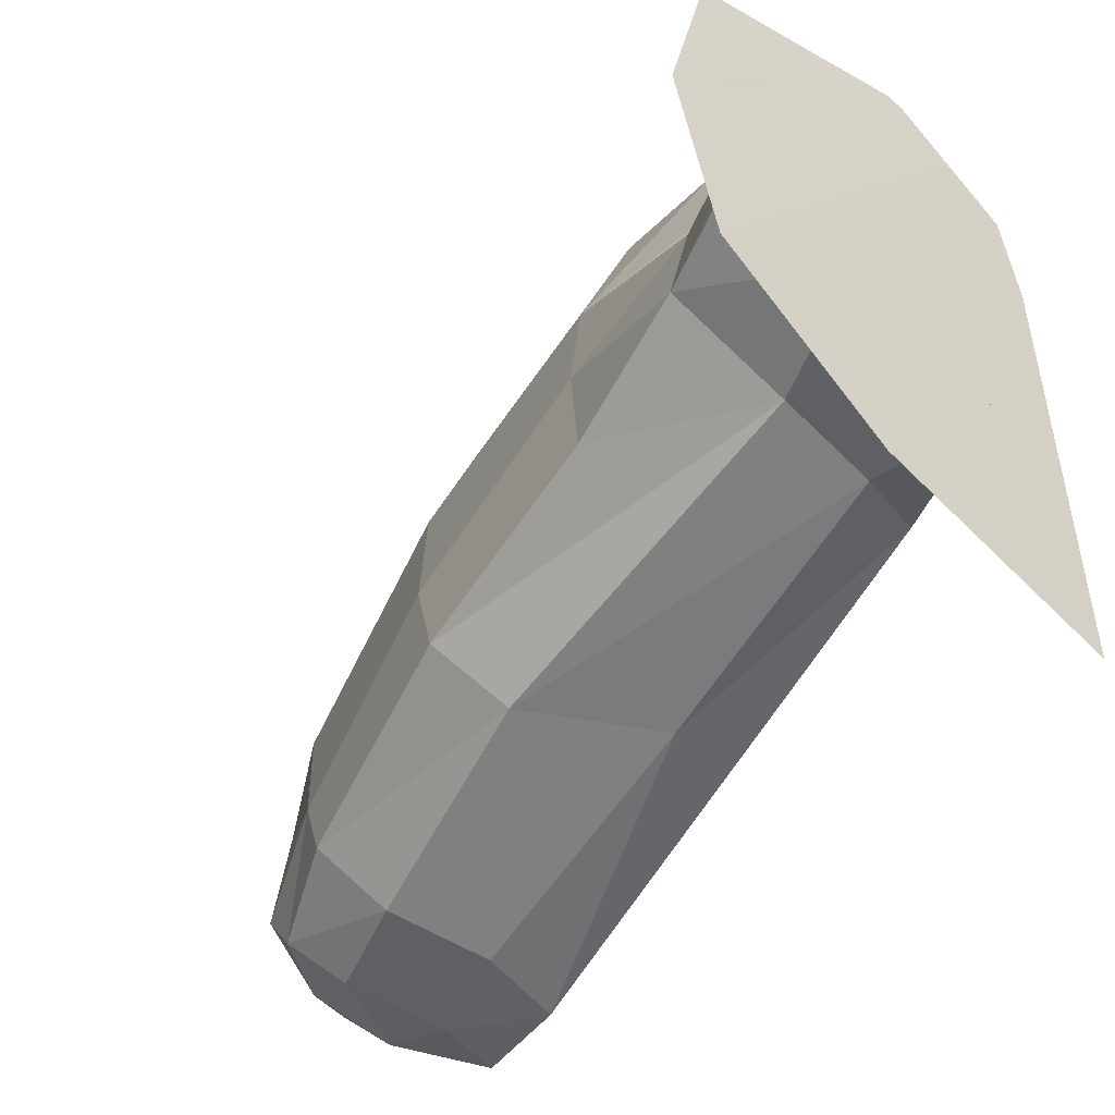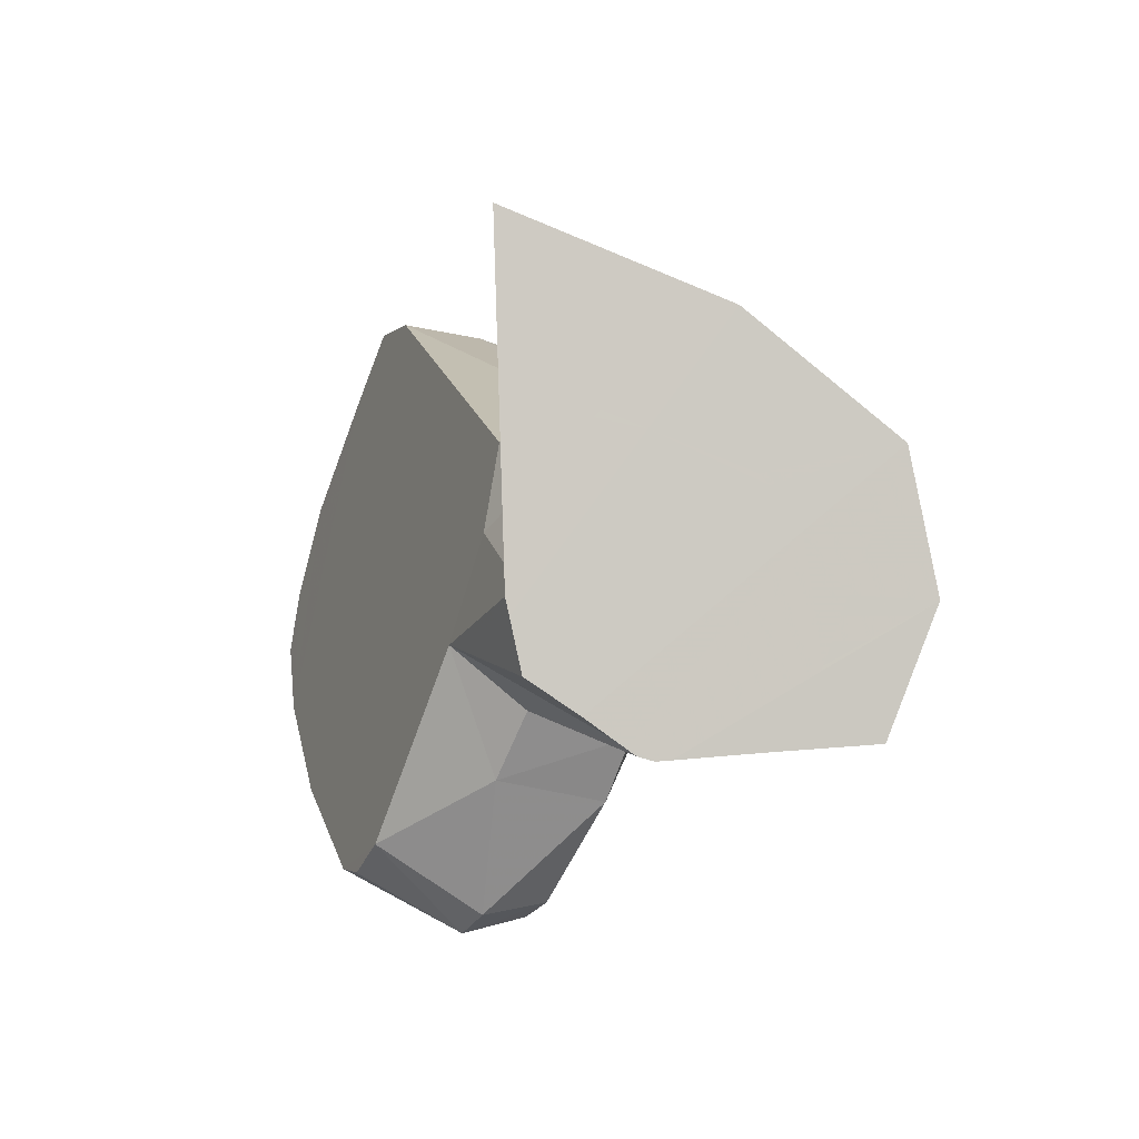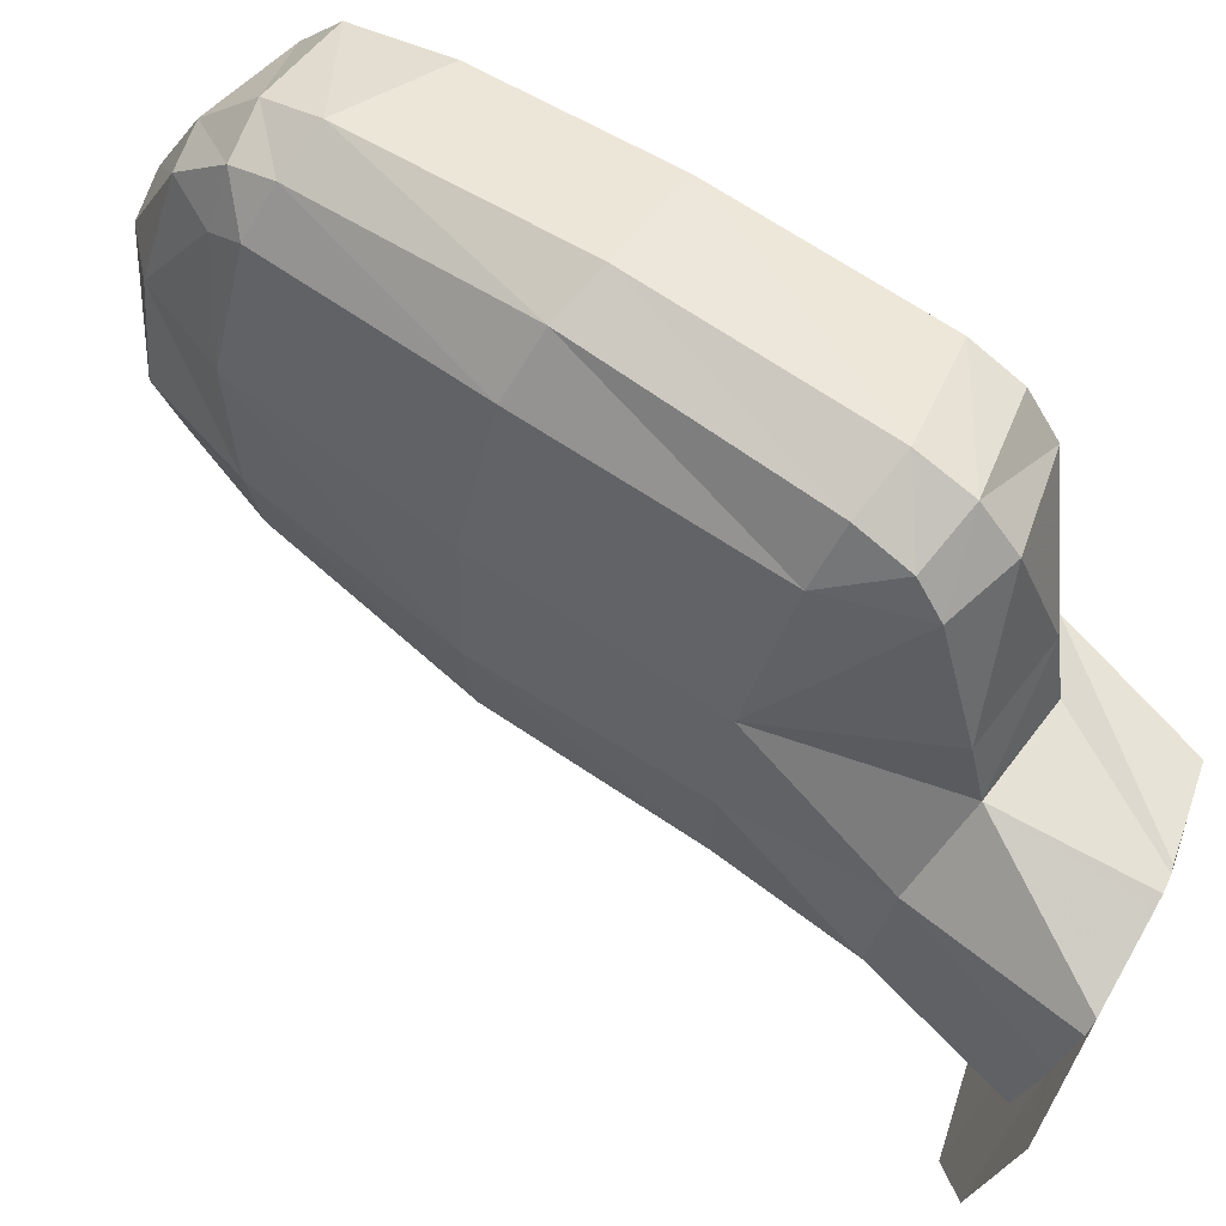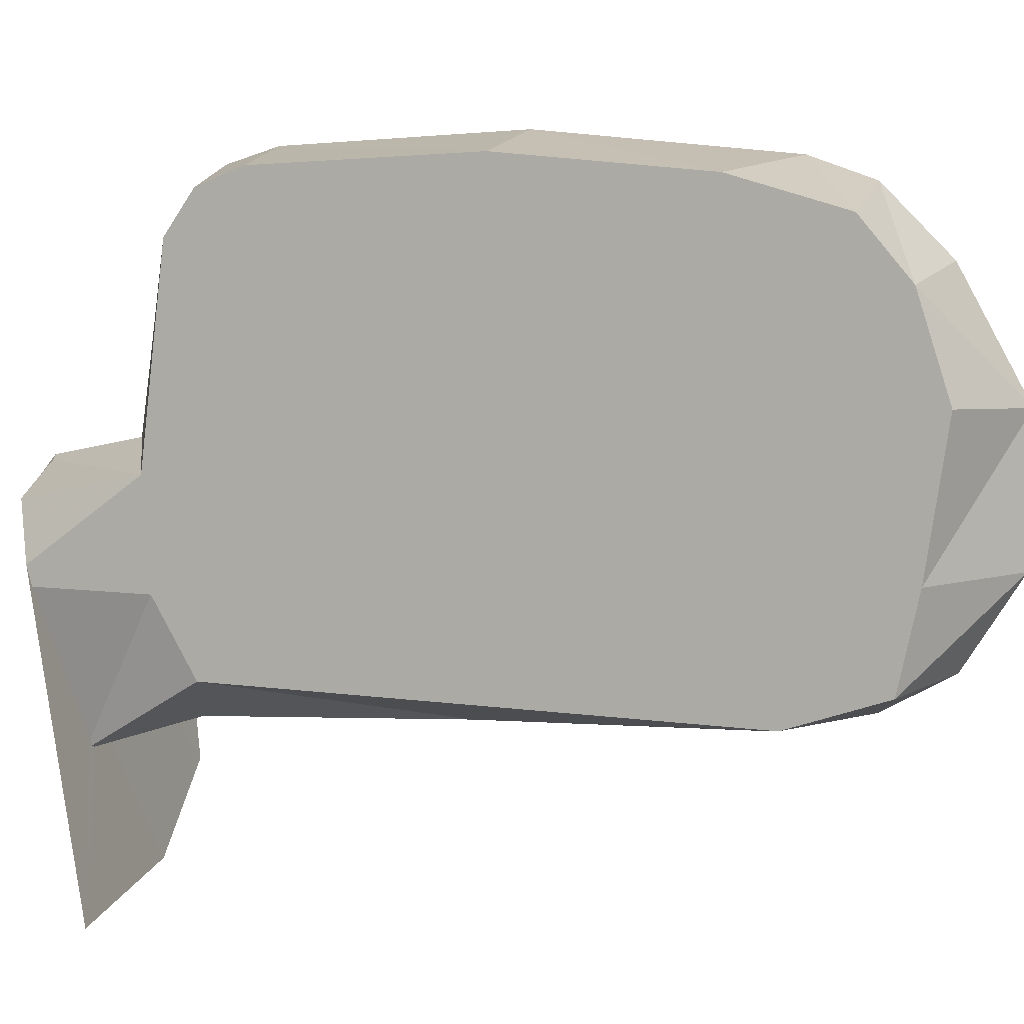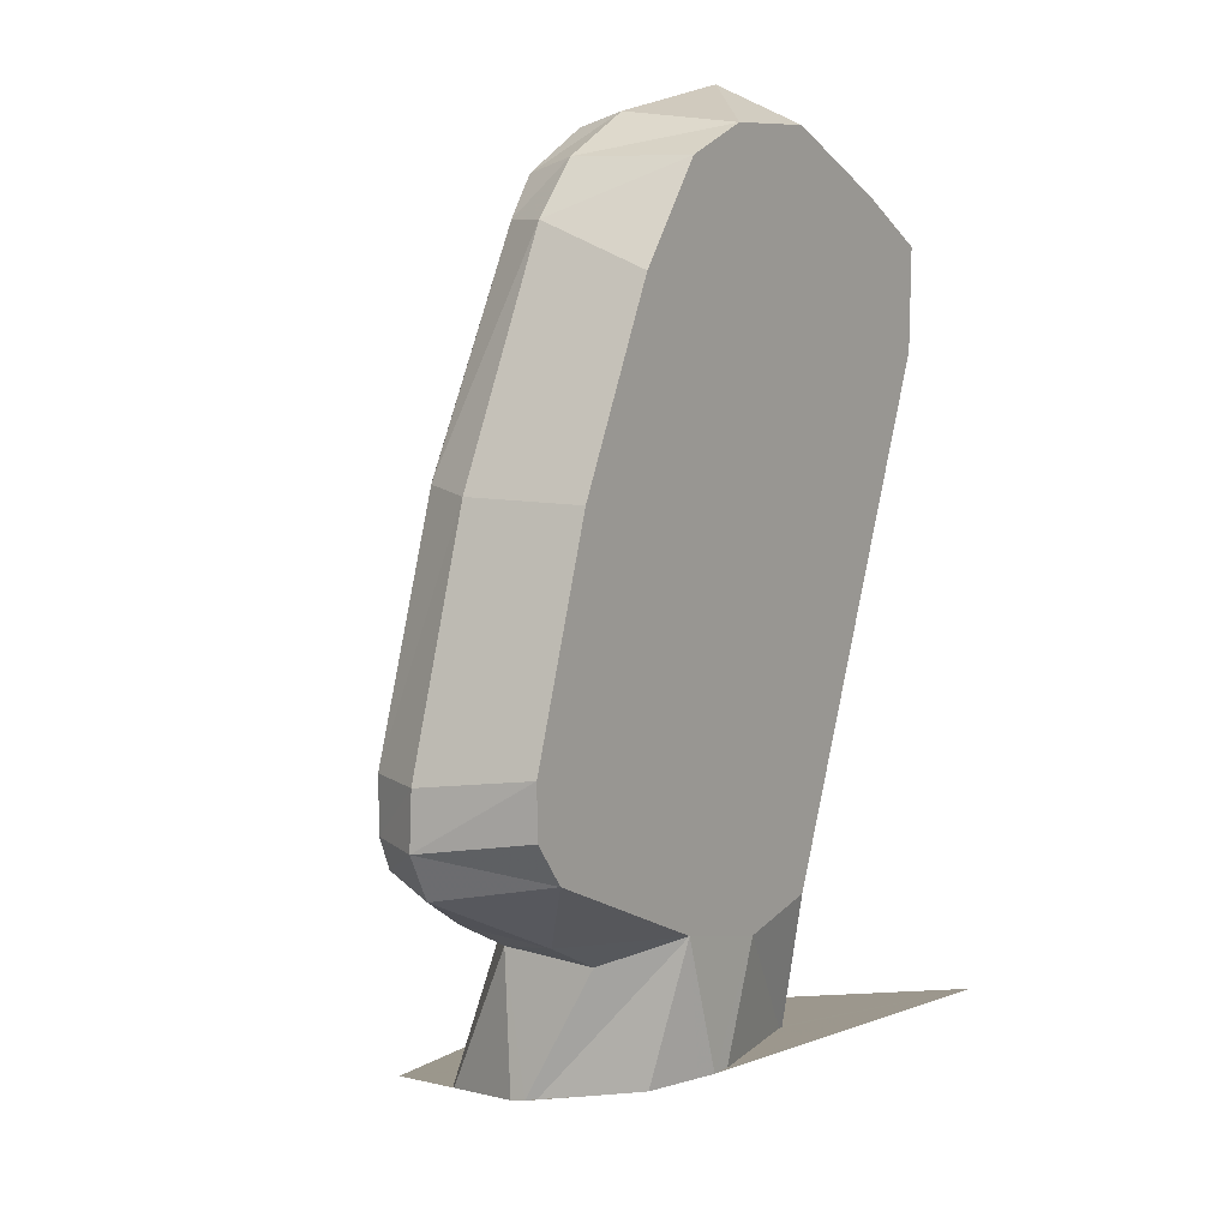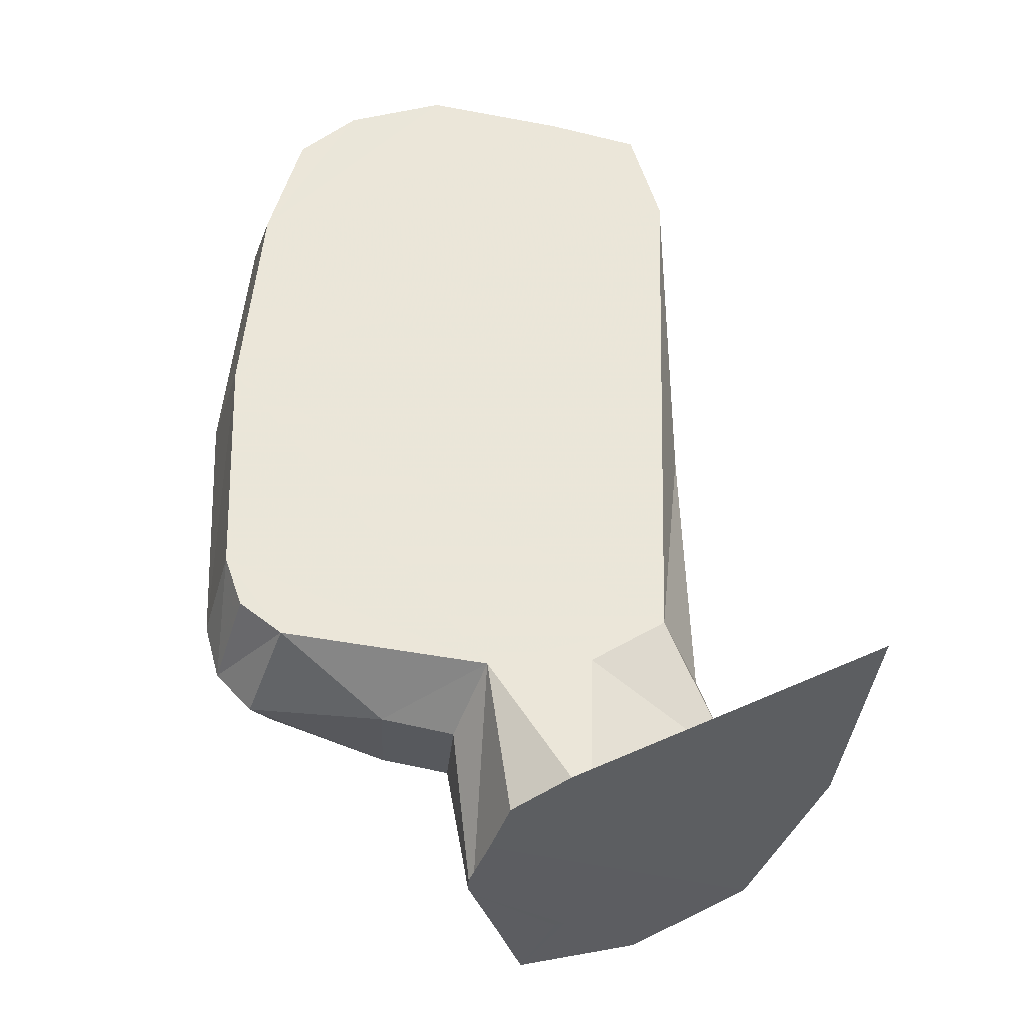
<metadata>
{"format":"obj","ext":"obj","renderer":"f3d","projection":"perspective","resolution":1024,"background":"white","views":[{"elev":-63.7,"azim":134.9,"up":"+Y"},{"elev":-77.3,"azim":-22.4,"up":"+Z"},{"elev":56.4,"azim":112.3,"up":"+Y"},{"elev":8.4,"azim":-80.2,"up":"+Y"},{"elev":-13.2,"azim":-150.0,"up":"+Z"},{"elev":-44.2,"azim":-98.4,"up":"+Z"}]}
</metadata>
<code>
v 0.1639 0.03963 0.146
v 0.1517 0.03963 0.146
v 0.1775 0.04841 0.1434
v 0.1735 0.04246 0.1452
v 0.1775 0.05519 0.1414
v 0.1735 0.05327 0.1419
v 0.1735 0.05382 0.1417
v 0.1731 0.0567 0.1408
v 0.1726 0.05738 0.1406
v 0.1685 0.05926 0.1399
v 0.1704 0.04784 0.1435
v 0.1734 0.0497 0.143
v 0.1735 0.05301 0.1419
v 0.162 0.04623 0.1439
v 0.1675 0.0462 0.144
v 0.1682 0.04651 0.1439
v 0.1593 0.05605 0.1408
v 0.1588 0.05532 0.141
v 0.1586 0.05428 0.1414
v 0.1595 0.04666 0.1438
v 0.1595 0.04637 0.1439
v 0.1597 0.04625 0.1439
v 0.1601 0.04624 0.1439
v 0.164 0.05891 0.1399
v 0.1608 0.05825 0.1401
v 0.1678 0.05956 0.1398
v 0.1669 0.05964 0.1398
v 0.1664 0.05942 0.1398
v 0.1674 0.06092 0.1472
v 0.1622 0.0612 0.1459
v 0.1576 0.05998 0.1472
v 0.1571 0.05436 0.1478
v 0.1562 0.05045 0.1502
v 0.16 0.04792 0.1494
v 0.1651 0.04776 0.1493
v 0.1704 0.05127 0.1502
v 0.1701 0.0566 0.1492
v 0.1689 0.05669 0.1573
v 0.1682 0.05153 0.1576
v 0.1664 0.05677 0.1692
v 0.1658 0.05237 0.1689
v 0.1625 0.04883 0.1673
v 0.1617 0.05373 0.1805
v 0.1589 0.04966 0.1786
v 0.1539 0.04966 0.1772
v 0.1567 0.04902 0.1633
v 0.1495 0.0507 0.1779
v 0.152 0.0511 0.182
v 0.1484 0.05251 0.1828
v 0.1524 0.05288 0.1854
v 0.153 0.0573 0.1882
v 0.1561 0.05433 0.1867
v 0.1563 0.05729 0.1877
v 0.1591 0.05728 0.1868
v 0.1564 0.06409 0.188
v 0.1535 0.06434 0.1883
v 0.1484 0.05727 0.1838
v 0.158 0.0711 0.1484
v 0.1578 0.07342 0.15
v 0.1572 0.07445 0.1526
v 0.1544 0.07515 0.1644
v 0.1517 0.07434 0.175
v 0.1502 0.07275 0.1807
v 0.1494 0.06979 0.1833
v 0.1487 0.06472 0.1849
v 0.1621 0.06516 0.1464
v 0.1676 0.06458 0.1479
v 0.1689 0.06301 0.1567
v 0.1663 0.06402 0.1691
v 0.1647 0.07186 0.1679
v 0.1608 0.0711 0.1802
v 0.1594 0.07358 0.1792
v 0.1588 0.0729 0.1816
v 0.156 0.0739 0.1815
v 0.1552 0.0705 0.1849
v 0.1578 0.07003 0.1848
v 0.16 0.07001 0.1822
v 0.162 0.06402 0.1815
v 0.1621 0.05709 0.181
v 0.1589 0.05442 0.1855
v 0.1568 0.05146 0.1836
v 0.159 0.06409 0.1862
v 0.157 0.07501 0.1782
v 0.1602 0.07608 0.1654
v 0.1628 0.0748 0.1666
v 0.1661 0.07379 0.1538
v 0.1674 0.07077 0.1548
v 0.1667 0.07276 0.1511
v 0.1632 0.07525 0.1527
v 0.1639 0.07435 0.1499
v 0.1643 0.07235 0.148
v 0.1672 0.07116 0.1497
f 5 3 6
f 6 7 5
f 5 8 9
f 5 7 8
f 3 4 12
f 11 12 4
f 3 12 13
f 3 13 6
f 14 15 1
f 4 15 16
f 11 4 16
f 4 1 15
f 1 22 23
f 2 18 19
f 20 21 2
f 20 2 19
f 1 2 22
f 1 23 14
f 2 21 22
f 28 24 27
f 26 10 29
f 29 10 9
f 27 26 29
f 30 27 29
f 28 27 30
f 31 28 30
f 25 24 31
f 31 24 28
f 18 17 31
f 31 17 25
f 19 18 32
f 32 18 31
f 32 20 19
f 21 20 33
f 33 20 32
f 22 21 34
f 34 21 33
f 23 34 35
f 23 22 34
f 15 14 35
f 35 14 23
f 16 35 36
f 16 15 35
f 12 11 36
f 36 11 16
f 36 13 12
f 37 7 6
f 36 37 13
f 13 37 6
f 37 36 38
f 39 38 36
f 38 39 40
f 39 41 40
f 41 39 35
f 35 39 36
f 42 41 35
f 41 42 43
f 42 44 43
f 44 42 45
f 42 46 45
f 34 46 42
f 34 33 46
f 47 46 33
f 47 45 46
f 47 48 45
f 49 48 47
f 49 50 48
f 51 50 49
f 51 52 50
f 53 52 51
f 52 53 54
f 54 53 55
f 53 51 55
f 51 56 55
f 51 57 56
f 57 51 49
f 32 31 33
f 33 31 61
f 31 58 60
f 58 59 60
f 31 60 61
f 33 61 47
f 61 62 47
f 62 63 64
f 62 64 65
f 62 65 57
f 62 57 47
f 57 49 47
f 58 31 66
f 31 30 66
f 29 66 30
f 29 67 66
f 29 68 67
f 68 29 37
f 9 8 37
f 29 9 37
f 10 9 7
f 6 10 7
f 7 9 8
f 6 13 11
f 10 6 11
f 11 13 12
f 28 11 24
f 10 11 28
f 26 28 27
f 10 28 26
f 17 25 24
f 16 17 24
f 11 16 24
f 14 17 16
f 14 16 15
f 14 23 20
f 19 14 20
f 21 20 22
f 17 14 19
f 20 23 22
f 17 19 18
f 37 8 7
f 38 68 37
f 69 68 38
f 69 70 68
f 71 70 69
f 71 72 70
f 73 72 71
f 72 73 74
f 74 73 75
f 73 76 75
f 76 73 77
f 73 71 77
f 77 71 78
f 78 71 69
f 69 40 78
f 40 69 38
f 40 79 78
f 40 41 79
f 41 43 79
f 43 80 79
f 80 43 44
f 81 80 44
f 80 81 52
f 50 52 81
f 81 48 50
f 45 48 81
f 44 45 81
f 80 52 54
f 80 54 79
f 79 54 82
f 82 54 55
f 76 82 55
f 82 76 77
f 82 77 78
f 78 79 82
f 76 55 56
f 75 76 56
f 64 75 56
f 75 64 74
f 64 63 74
f 74 63 83
f 63 62 83
f 84 83 62
f 84 85 83
f 86 85 84
f 86 87 85
f 86 88 87
f 88 86 89
f 89 86 84
f 84 61 89
f 61 84 62
f 61 60 89
f 89 60 90
f 60 59 90
f 59 58 90
f 58 91 90
f 66 91 58
f 66 67 91
f 67 92 91
f 68 92 67
f 68 87 92
f 70 87 68
f 87 70 85
f 72 85 70
f 85 72 83
f 83 72 74
f 88 92 87
f 92 88 90
f 90 88 89
f 91 92 90
f 65 64 56
f 57 65 56
f 35 34 42

</code>
